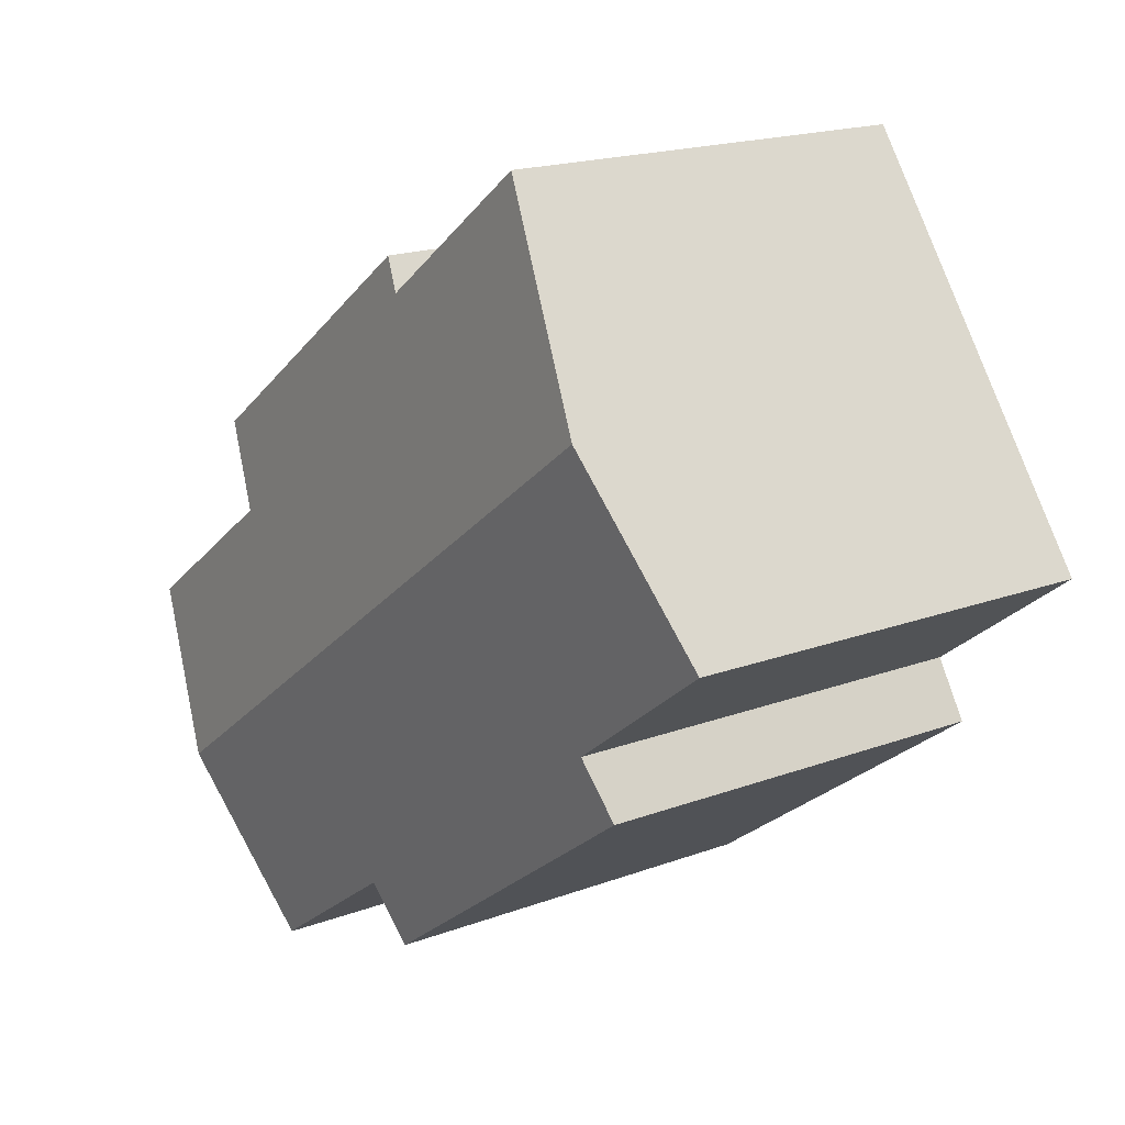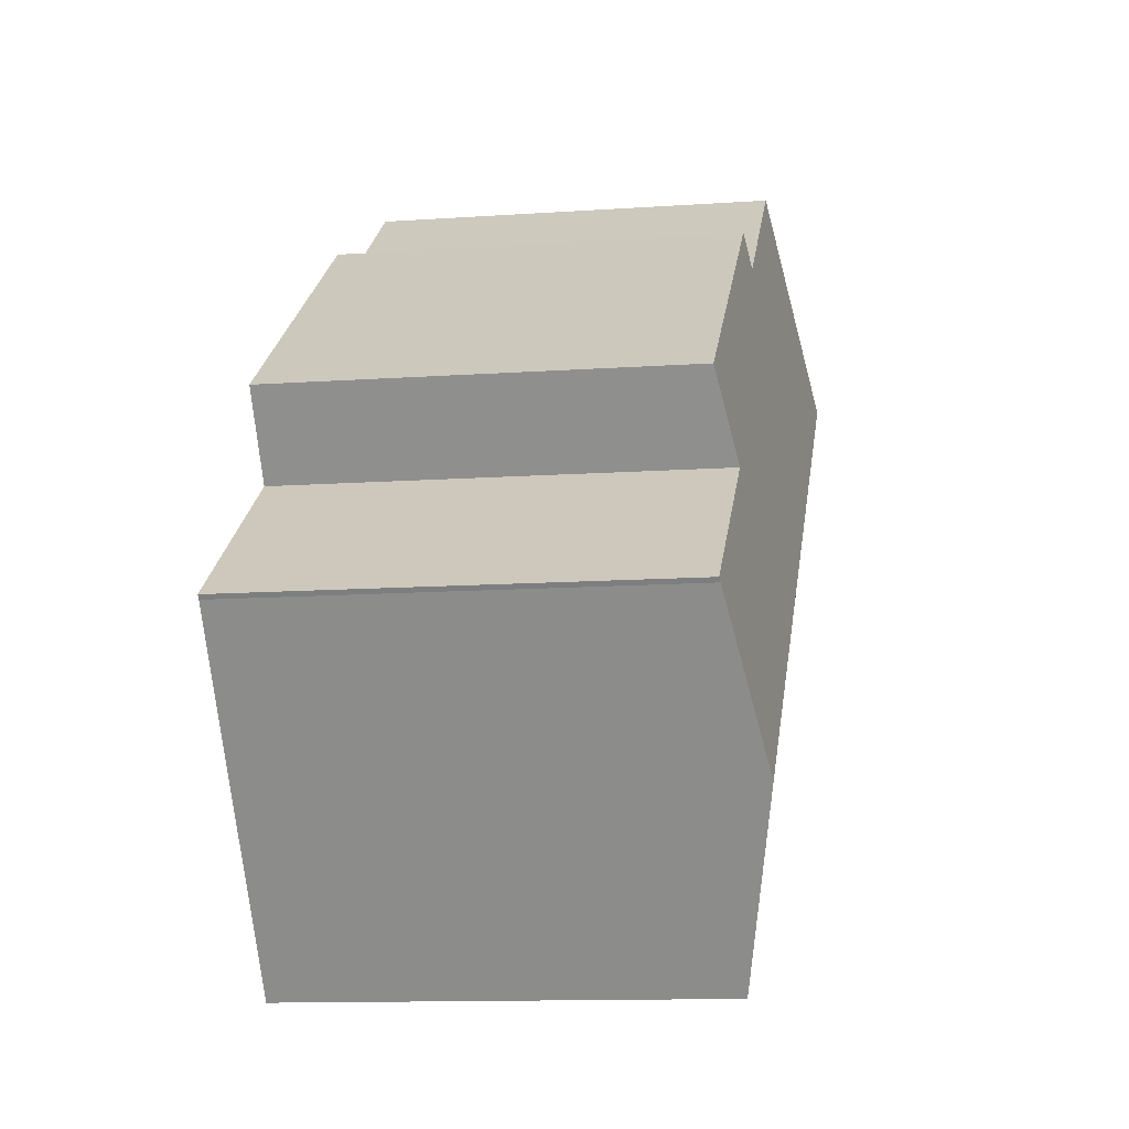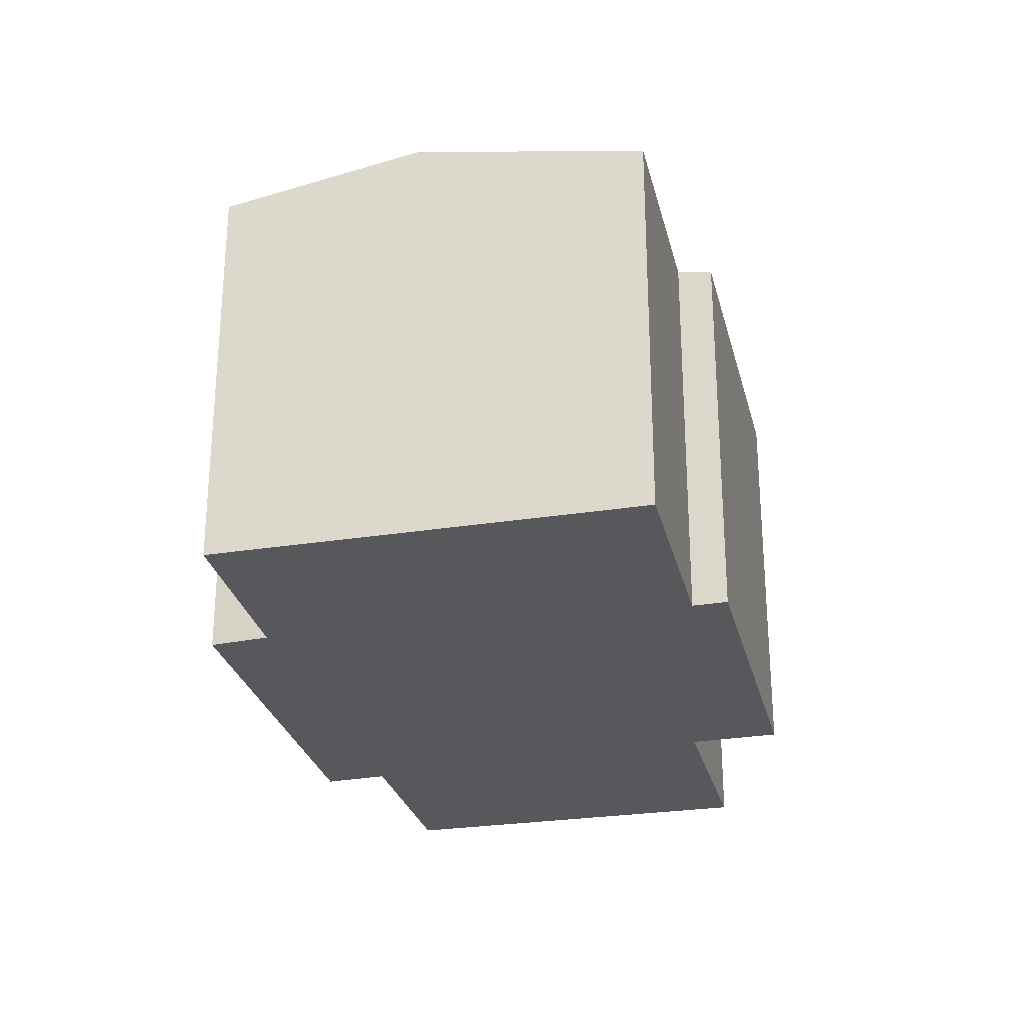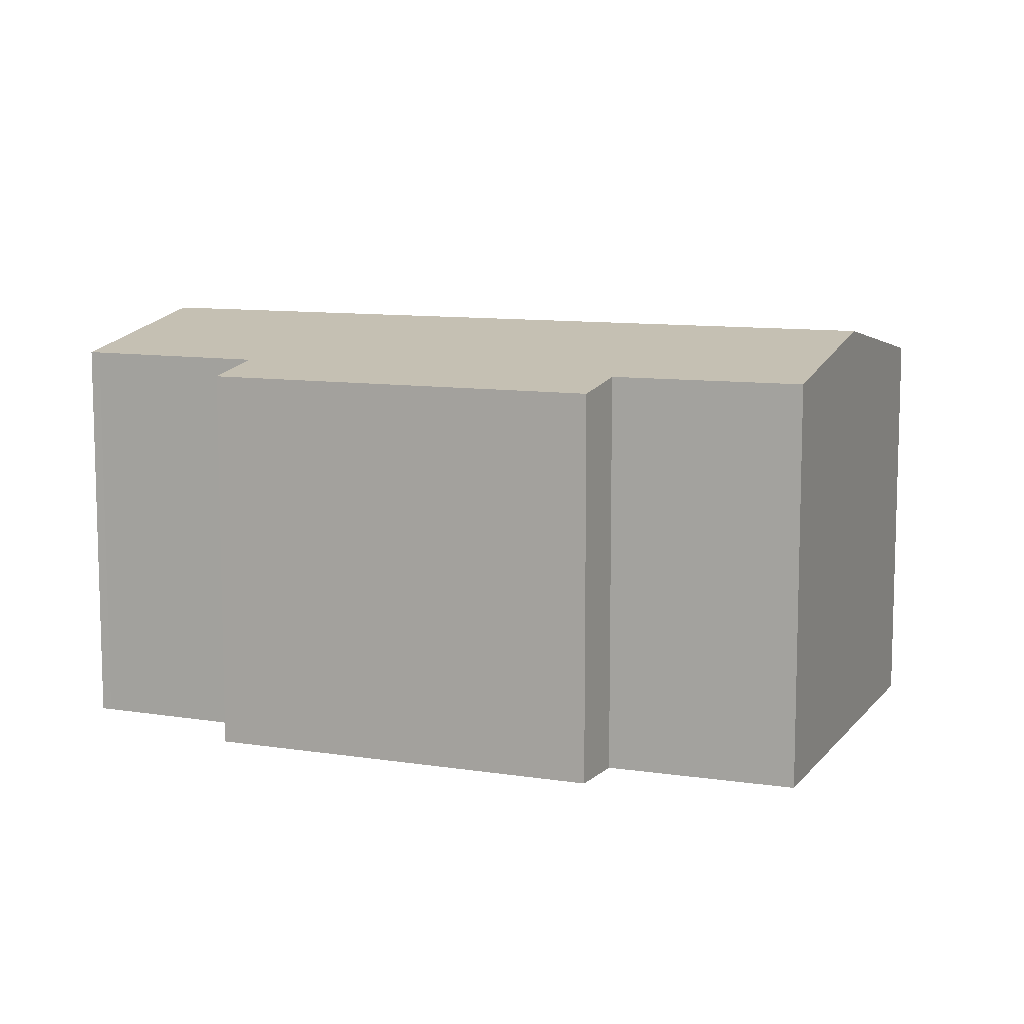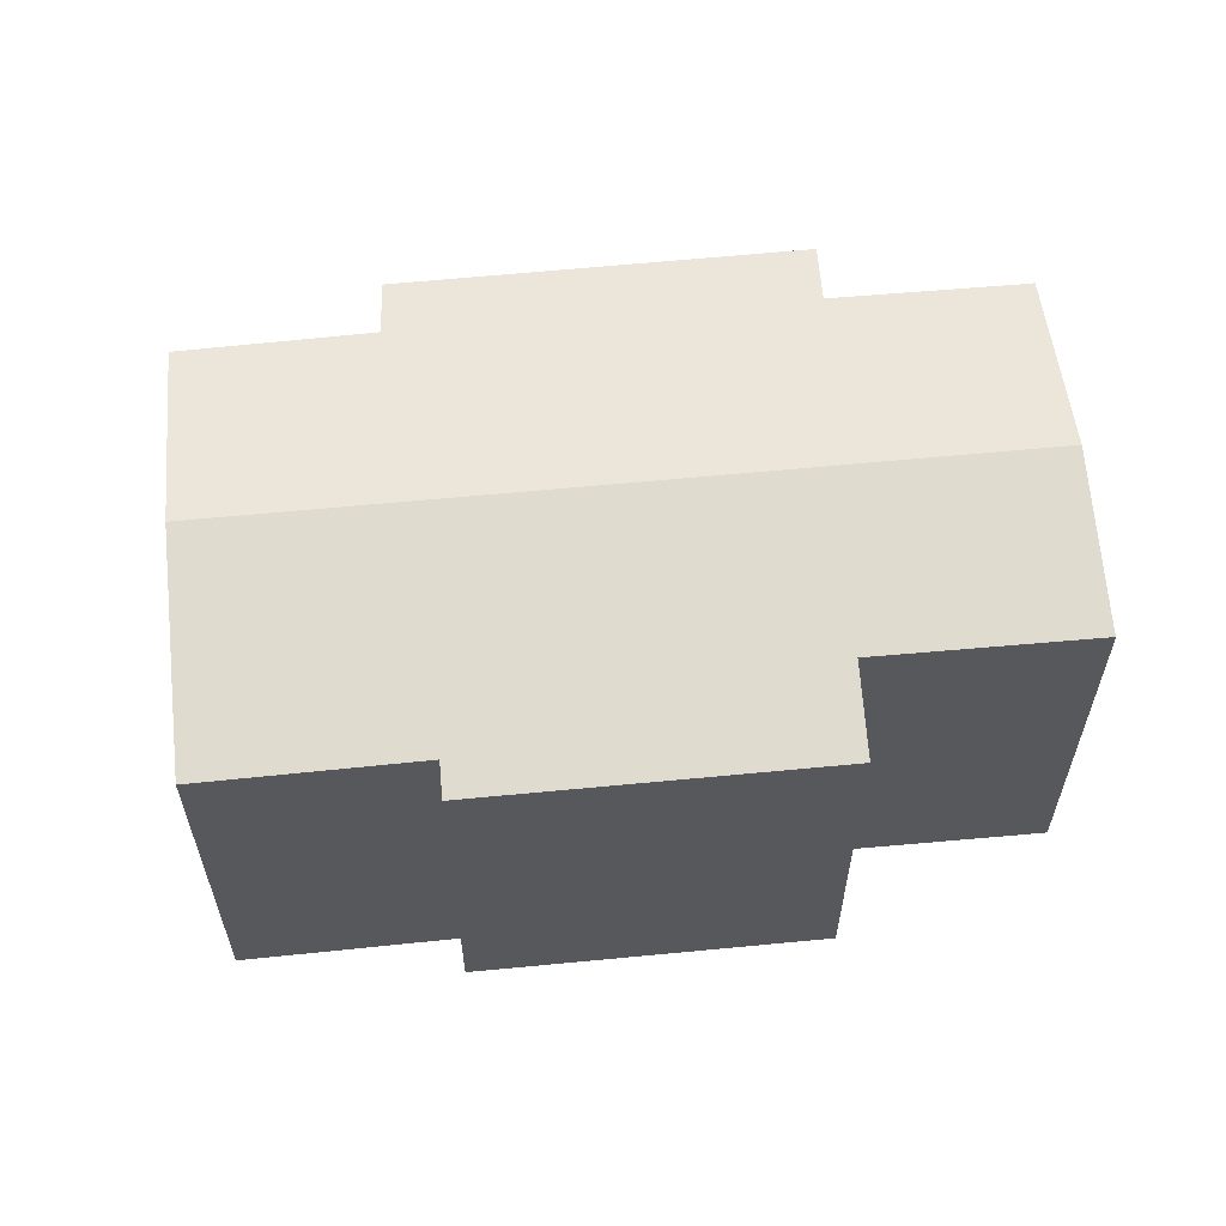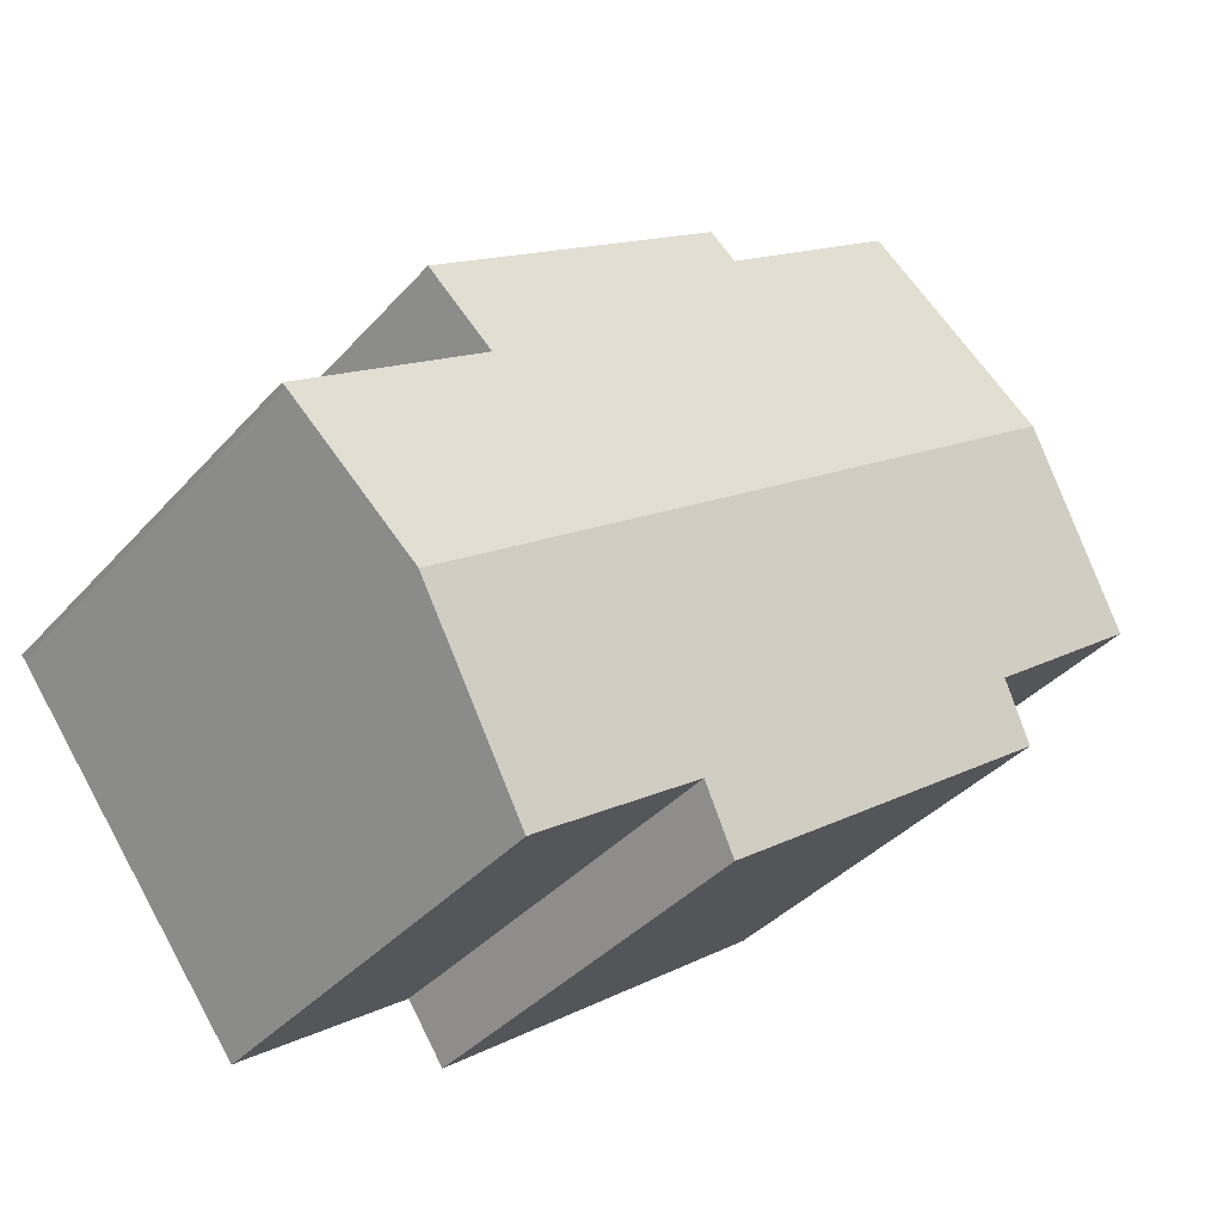
<metadata>
{"format":"obj","ext":"obj","renderer":"f3d","projection":"perspective","resolution":1024,"background":"white","views":[{"elev":18.4,"azim":-125.7,"up":"+Z"},{"elev":-12.3,"azim":99.2,"up":"+Z"},{"elev":-27.7,"azim":-40.3,"up":"+Y"},{"elev":10.0,"azim":-121.6,"up":"+Y"},{"elev":61.0,"azim":30.7,"up":"+Y"},{"elev":-38.0,"azim":143.6,"up":"+Z"}]}
</metadata>
<code>
v  3.245 10.47 -4.522
v  12.97 10.76 -9.555
v  12.01 10.47 -11
v  17.04 10.77 -12.48
v  20.45 11.67 -8.34
v  17.25 10.77 -12.64
v  3.181 11.67 4.363
v  4.11 10.75 -3.135
v  0 10.76 6.589e-16
v  19.88 10.47 0.942
v  11.57 10.63 5.872
v  12.12 10.47 6.646
v  6.852 10.62 9.399
v  18.45 10.88 -1.06
v  23.19 10.9 -4.655
v  23.28 10.88 -4.557
v  3.245 2.769e-16 -4.522
v  12.01 6.738e-16 -11
v  0 0 0
v  4.11 1.92e-16 -3.135
v  17.04 7.641e-16 -12.48
v  17.25 7.74e-16 -12.64
v  12.97 5.851e-16 -9.555
v  6.852 -5.755e-16 9.399
v  3.181 -2.672e-16 4.363
v  11.57 -3.596e-16 5.872
v  12.12 -4.069e-16 6.646
v  19.88 -5.768e-17 0.942
v  18.45 6.491e-17 -1.06
v  23.28 2.79e-16 -4.557
v  23.19 2.85e-16 -4.655
v  20.45 5.107e-16 -8.34
g defaultobject
f 1 2 3
f 4 5 6
f 5 4 2
f 5 2 7
f 7 2 8
f 8 2 1
f 7 8 9
f 10 11 12
f 11 7 13
f 7 11 5
f 5 11 14
f 14 11 10
f 5 14 15
f 15 14 16
f 3 17 1
f 17 3 18
f 8 19 9
f 19 8 20
f 6 21 4
f 21 6 22
f 21 2 4
f 2 21 23
f 1 20 8
f 20 1 17
f 19 7 9
f 7 19 13
f 13 19 24
f 24 19 25
f 26 12 11
f 12 26 27
f 13 26 11
f 26 13 24
f 27 10 12
f 10 27 28
f 29 16 14
f 16 29 30
f 10 29 14
f 29 10 28
f 16 31 15
f 31 16 30
f 31 5 15
f 5 31 6
f 6 31 22
f 22 31 32
f 23 3 2
f 3 23 18
f 32 21 22
f 21 32 23
f 23 32 31
f 23 31 30
f 23 30 29
f 23 17 18
f 17 23 29
f 17 29 28
f 17 28 26
f 26 28 27
f 17 26 20
f 26 19 20
f 19 26 25
f 25 26 24

</code>
